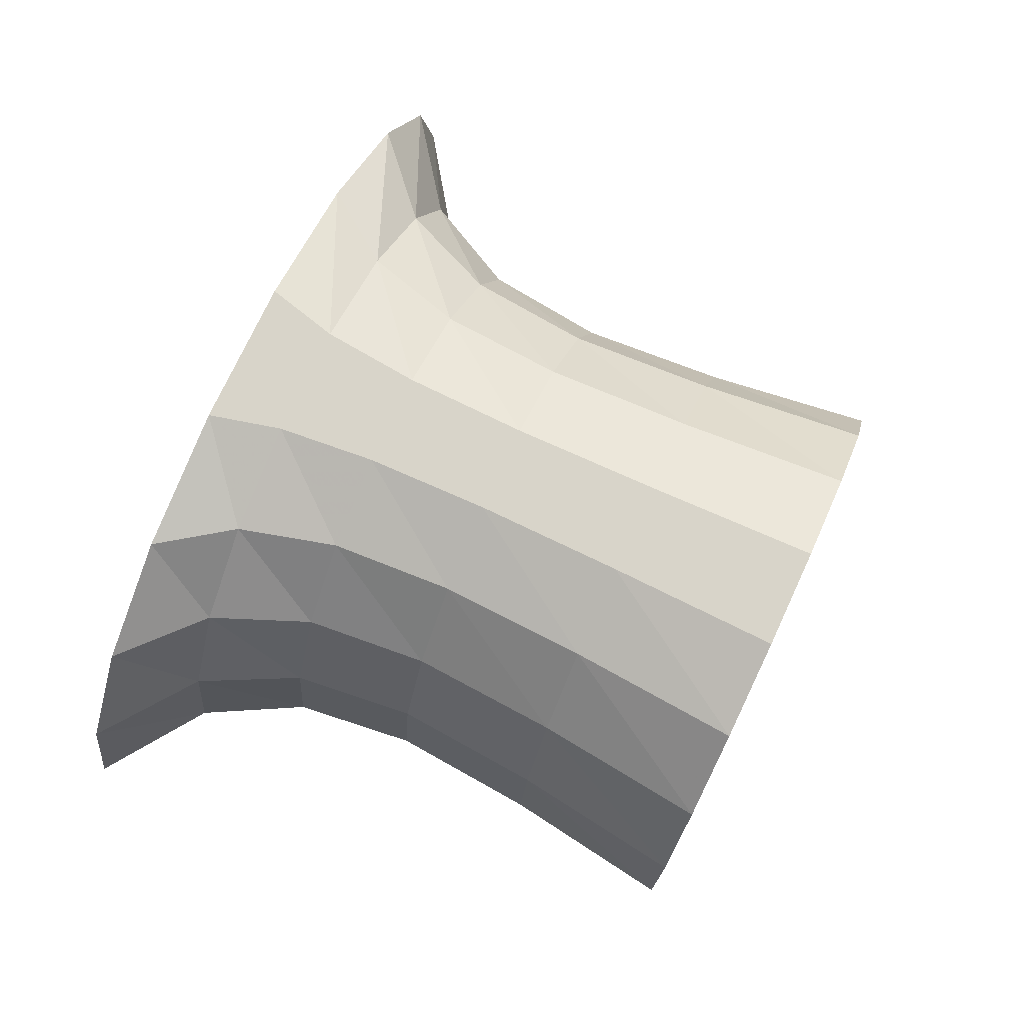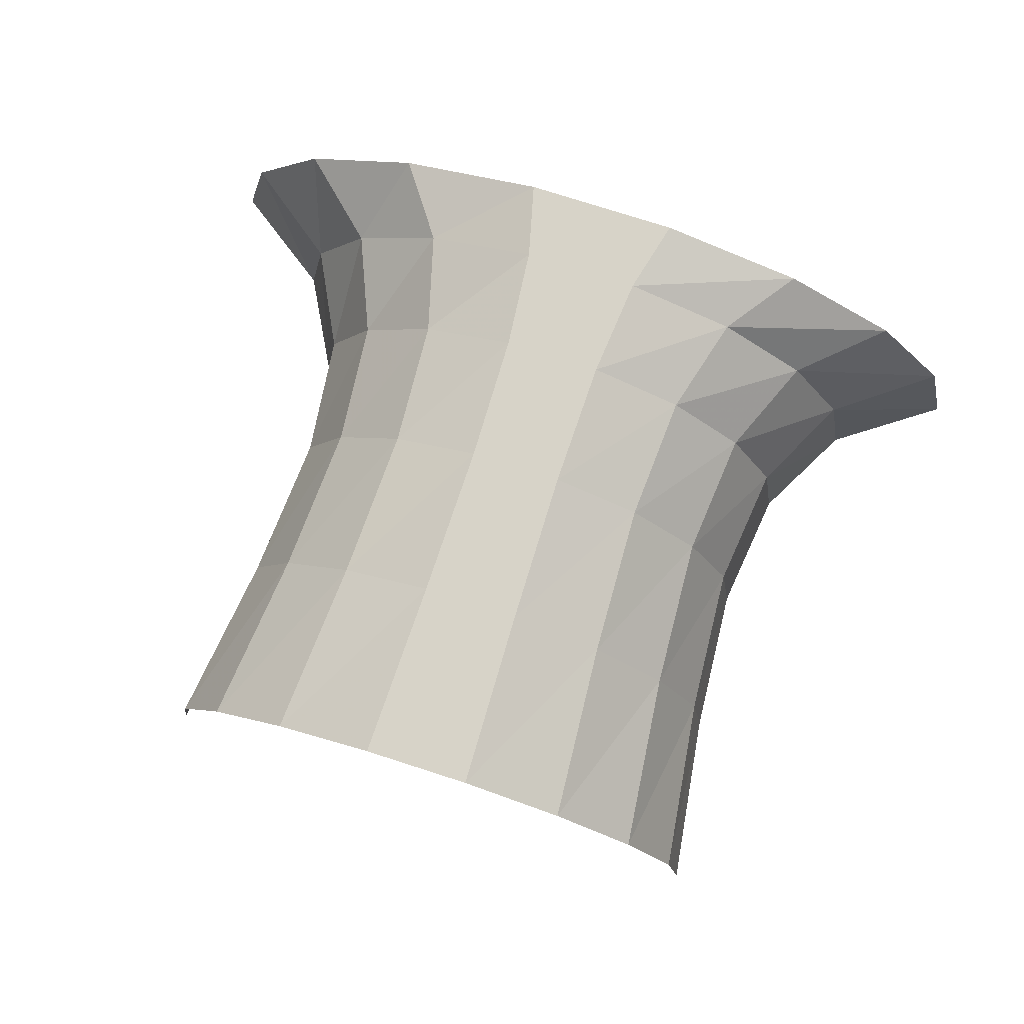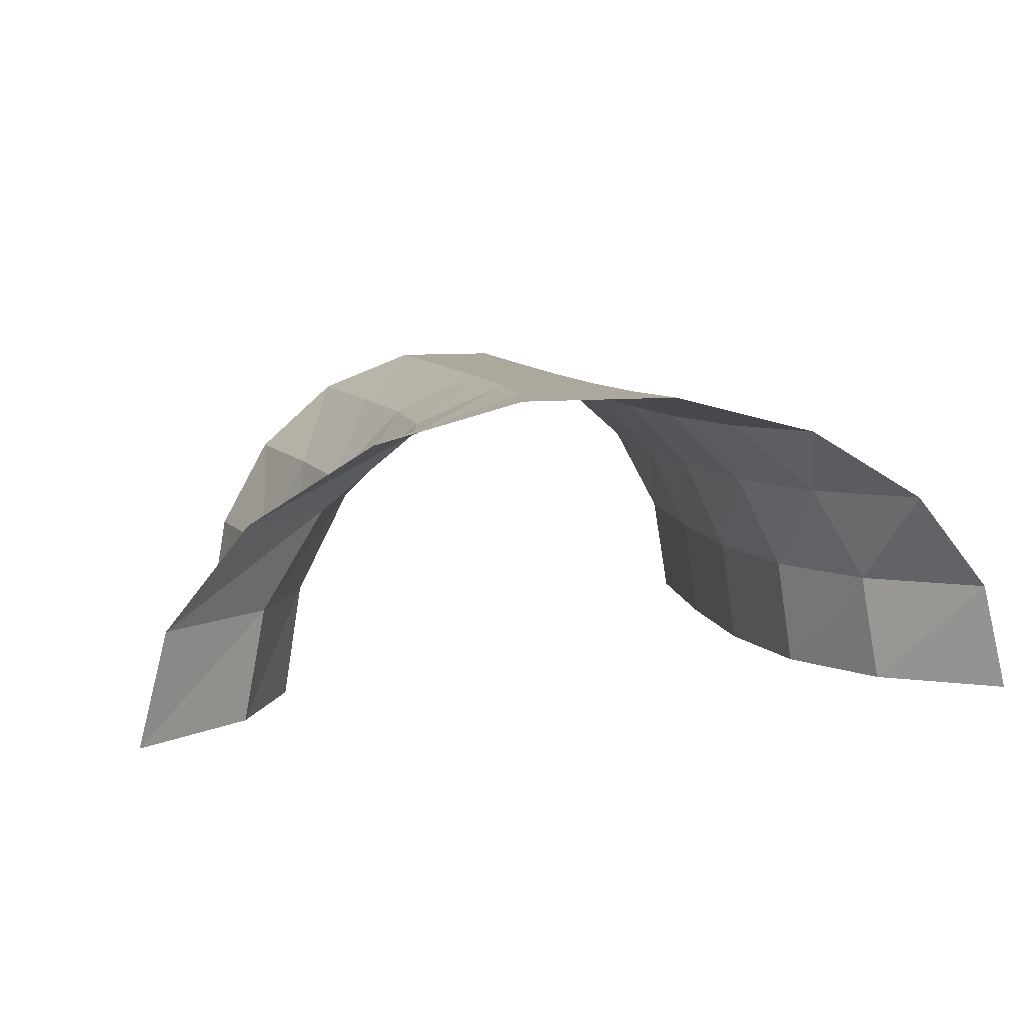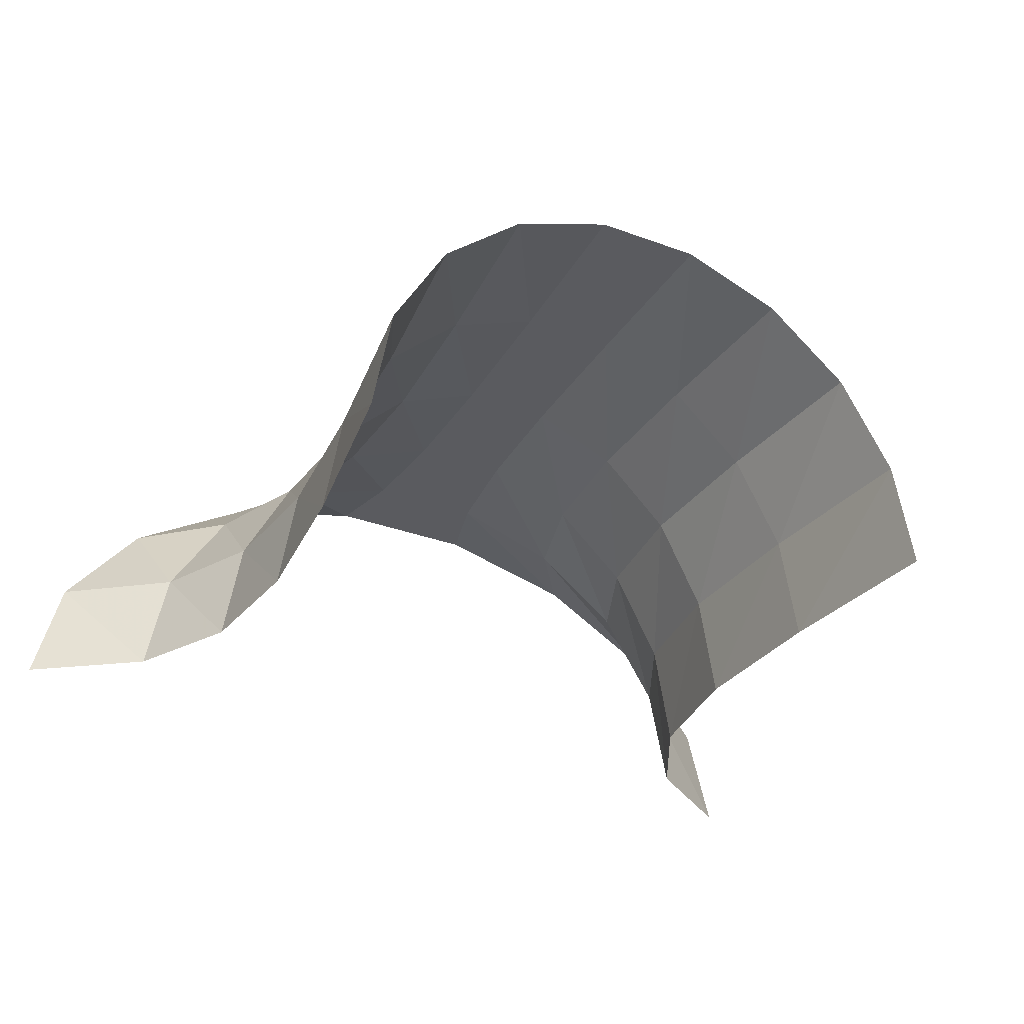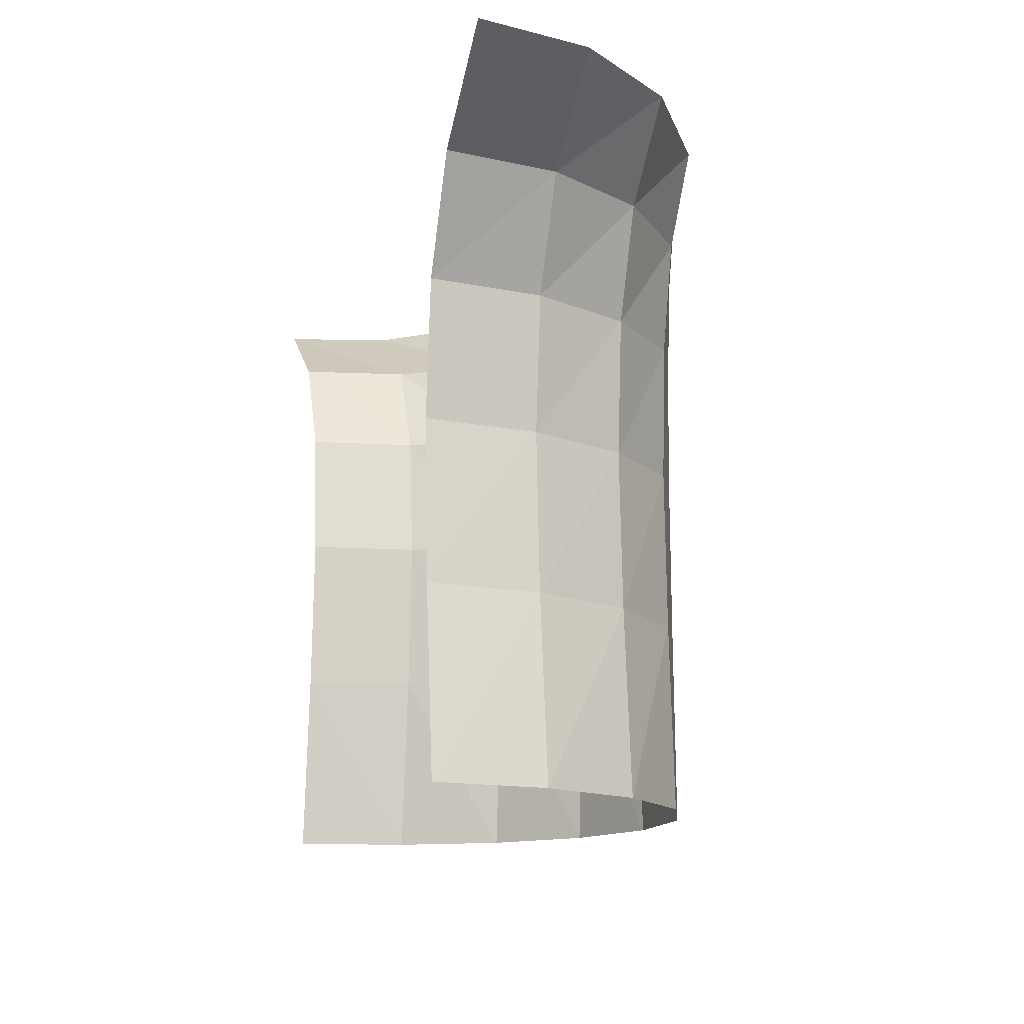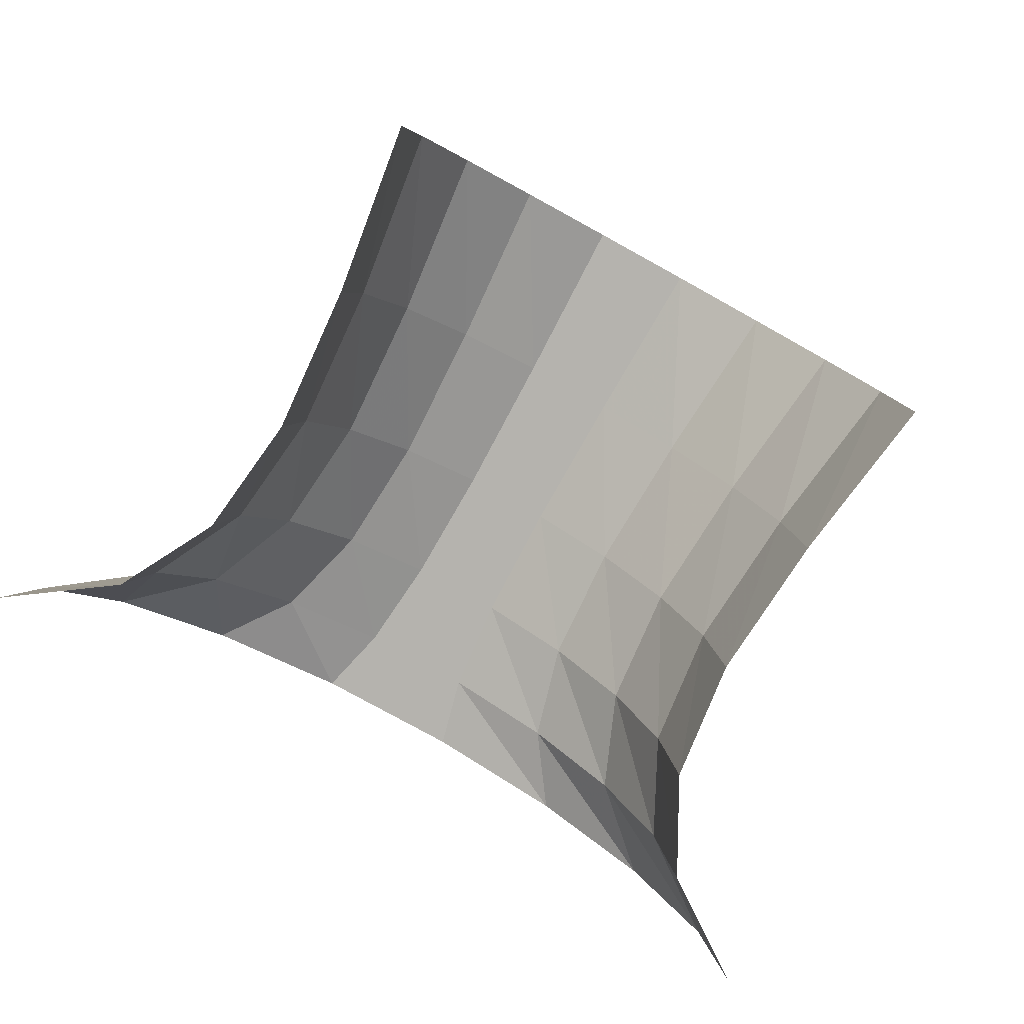
<metadata>
{"format":"obj","ext":"obj","renderer":"f3d","projection":"perspective","resolution":1024,"background":"white","views":[{"elev":75.0,"azim":115.0,"up":"+Y"},{"elev":76.6,"azim":-162.2,"up":"+Y"},{"elev":8.7,"azim":-15.5,"up":"+Y"},{"elev":-33.0,"azim":153.3,"up":"+Y"},{"elev":-14.0,"azim":74.2,"up":"+Z"},{"elev":-79.9,"azim":151.2,"up":"+Y"}]}
</metadata>
<code>
g fx_eba003_psid_sk7_fbx_01
v -0.9011 0.3439 -2.016
v -0.8802 2.334e-07 -1.452
v -0.9589 2.334e-07 -2.016
v -0.8271 0.3439 -1.452
v -0.7346 0.6463 -2.016
v -0.8448 2.334e-07 -0.9667
v -0.6743 0.6463 -1.452
v -0.4795 0.8708 -2.016
v -0.7938 0.3439 -0.9667
v -0.894 2.334e-07 -0.5615
v -0.4401 0.8708 -1.452
v -0.1665 0.9902 -2.016
v -0.6471 0.6463 -0.9667
v -0.8401 0.3439 -0.5615
v -1.069 2.334e-07 -0.2379
v -0.1528 0.9902 -1.452
v 0.1665 0.9902 -2.016
v -0.4224 0.8708 -0.9667
v -0.6849 0.6463 -0.5615
v -1.005 0.3439 -0.2379
v -1.412 2.334e-07 0.002826
v -1.327 0.3439 0.002826
v -0.8192 0.6463 -0.2379
v -1.082 0.6463 0.002826
v 0.1528 0.9902 -1.452
v 0.4795 0.8708 -2.016
v -0.1467 0.9902 -0.9667
v -0.447 0.8708 -0.5615
v -0.5347 0.8708 -0.2379
v -0.7061 0.8708 0.002826
v 0.4401 0.8708 -1.452
v 0.7346 0.6463 -2.016
v 0.1467 0.9902 -0.9667
v -0.1552 0.9902 -0.5615
v -0.1857 0.9902 -0.2379
v -0.2452 0.9902 0.002826
v 0.6743 0.6463 -1.452
v 0.9011 0.3439 -2.016
v 0.4224 0.8708 -0.9667
v 0.1552 0.9902 -0.5615
v 0.1857 0.9902 -0.2379
v 0.2452 0.9902 0.002826
v 0.8271 0.3439 -1.452
v 0.9589 8.155e-08 -2.016
v 0.8802 8.155e-08 -1.452
v 0.6471 0.6463 -0.9667
v 0.447 0.8708 -0.5615
v 0.5347 0.8708 -0.2379
v 0.7061 0.8708 0.002826
v 0.7938 0.3439 -0.9667
v 0.8448 8.155e-08 -0.9667
v 0.6849 0.6463 -0.5615
v 0.8192 0.6463 -0.2379
v 1.082 0.6463 0.002826
v 0.8401 0.3439 -0.5615
v 0.894 8.155e-08 -0.5615
v 1.005 0.3439 -0.2379
v 1.327 0.3439 0.002826
v 1.069 8.155e-08 -0.2379
v 1.412 8.155e-08 0.002826
g fx_eba003_psid_sk7_fbx_01_0
f 3 2 1
f 2 4 1
f 1 4 5
f 2 6 4
f 4 7 5
f 5 7 8
f 6 9 4
f 4 9 7
f 6 10 9
f 7 11 8
f 8 11 12
f 9 13 7
f 7 13 11
f 10 14 9
f 9 14 13
f 10 15 14
f 11 16 12
f 12 16 17
f 13 18 11
f 11 18 16
f 14 19 13
f 13 19 18
f 15 20 14
f 14 20 19
f 15 21 20
f 21 22 20
f 20 22 23
f 20 23 19
f 22 24 23
f 16 25 17
f 17 25 26
f 18 27 16
f 16 27 25
f 19 28 18
f 19 23 28
f 18 28 27
f 23 24 29
f 23 29 28
f 24 30 29
f 25 31 26
f 26 31 32
f 27 33 25
f 25 33 31
f 28 34 27
f 28 29 34
f 27 34 33
f 29 30 35
f 29 35 34
f 30 36 35
f 31 37 32
f 32 37 38
f 33 39 31
f 31 39 37
f 34 40 33
f 34 35 40
f 33 40 39
f 35 36 41
f 35 41 40
f 36 42 41
f 37 43 38
f 38 43 44
f 43 45 44
f 39 46 37
f 37 46 43
f 40 47 39
f 40 41 47
f 39 47 46
f 41 42 48
f 41 48 47
f 42 49 48
f 43 50 45
f 46 50 43
f 50 51 45
f 47 52 46
f 47 48 52
f 46 52 50
f 48 49 53
f 48 53 52
f 49 54 53
f 50 55 51
f 52 55 50
f 52 53 55
f 55 56 51
f 53 54 57
f 53 57 55
f 55 57 56
f 54 58 57
f 57 59 56
f 57 58 59
f 58 60 59

</code>
